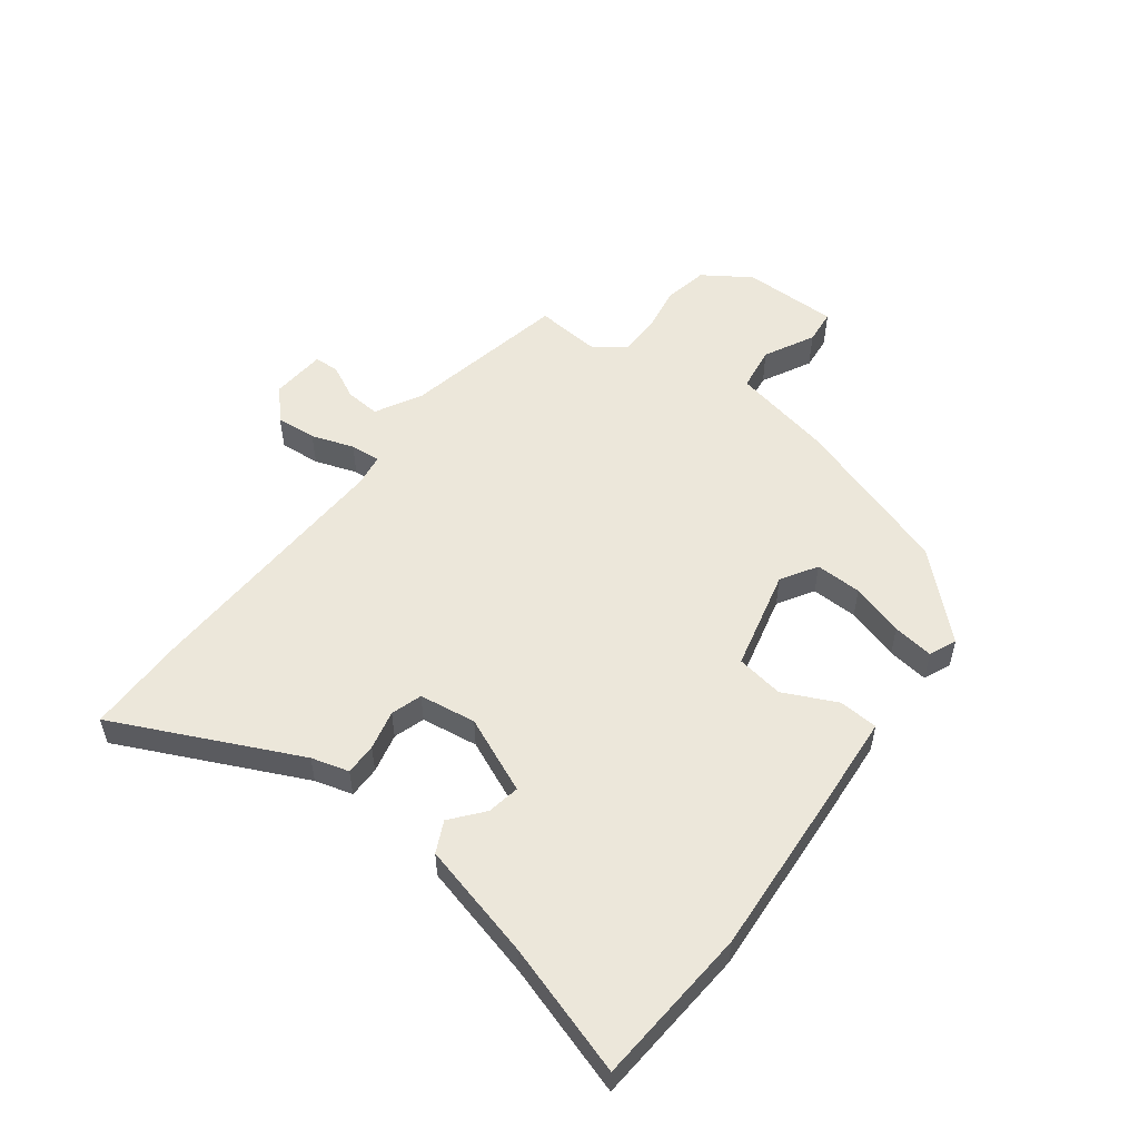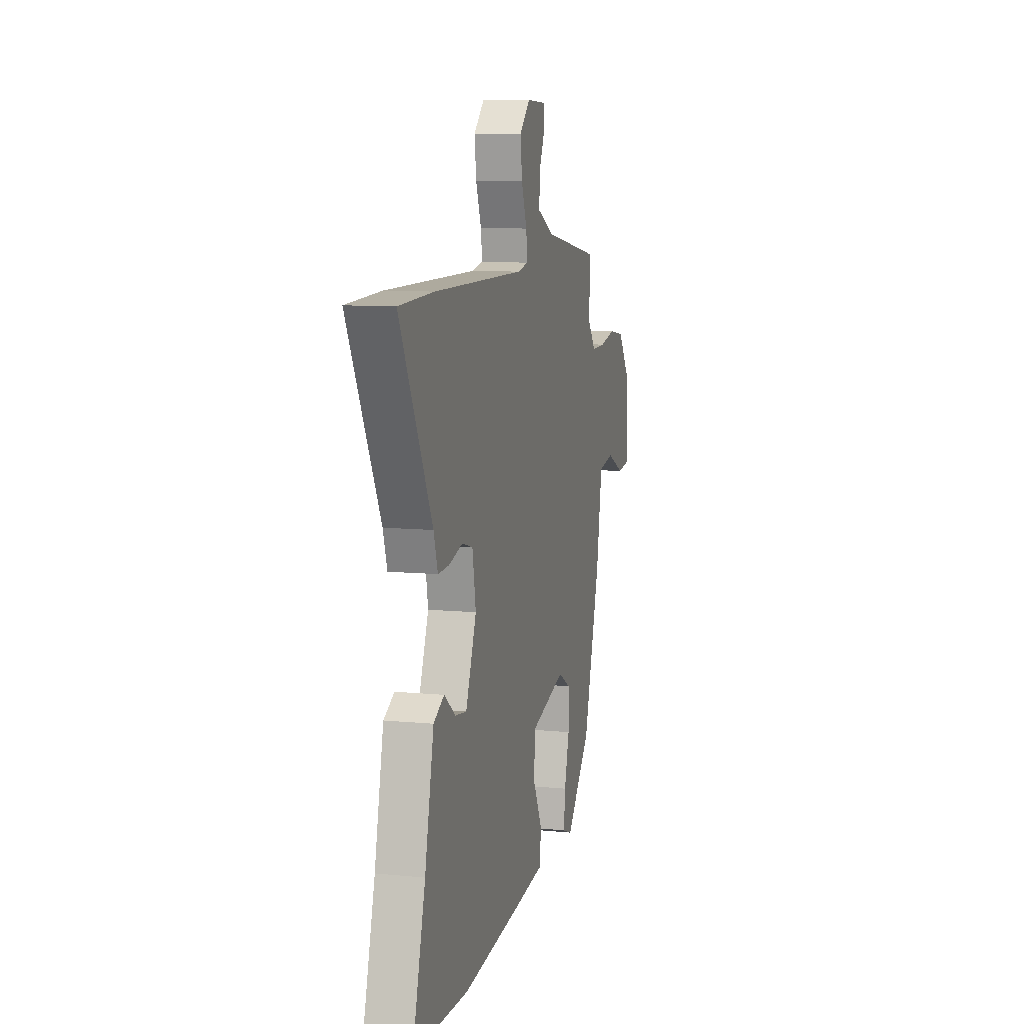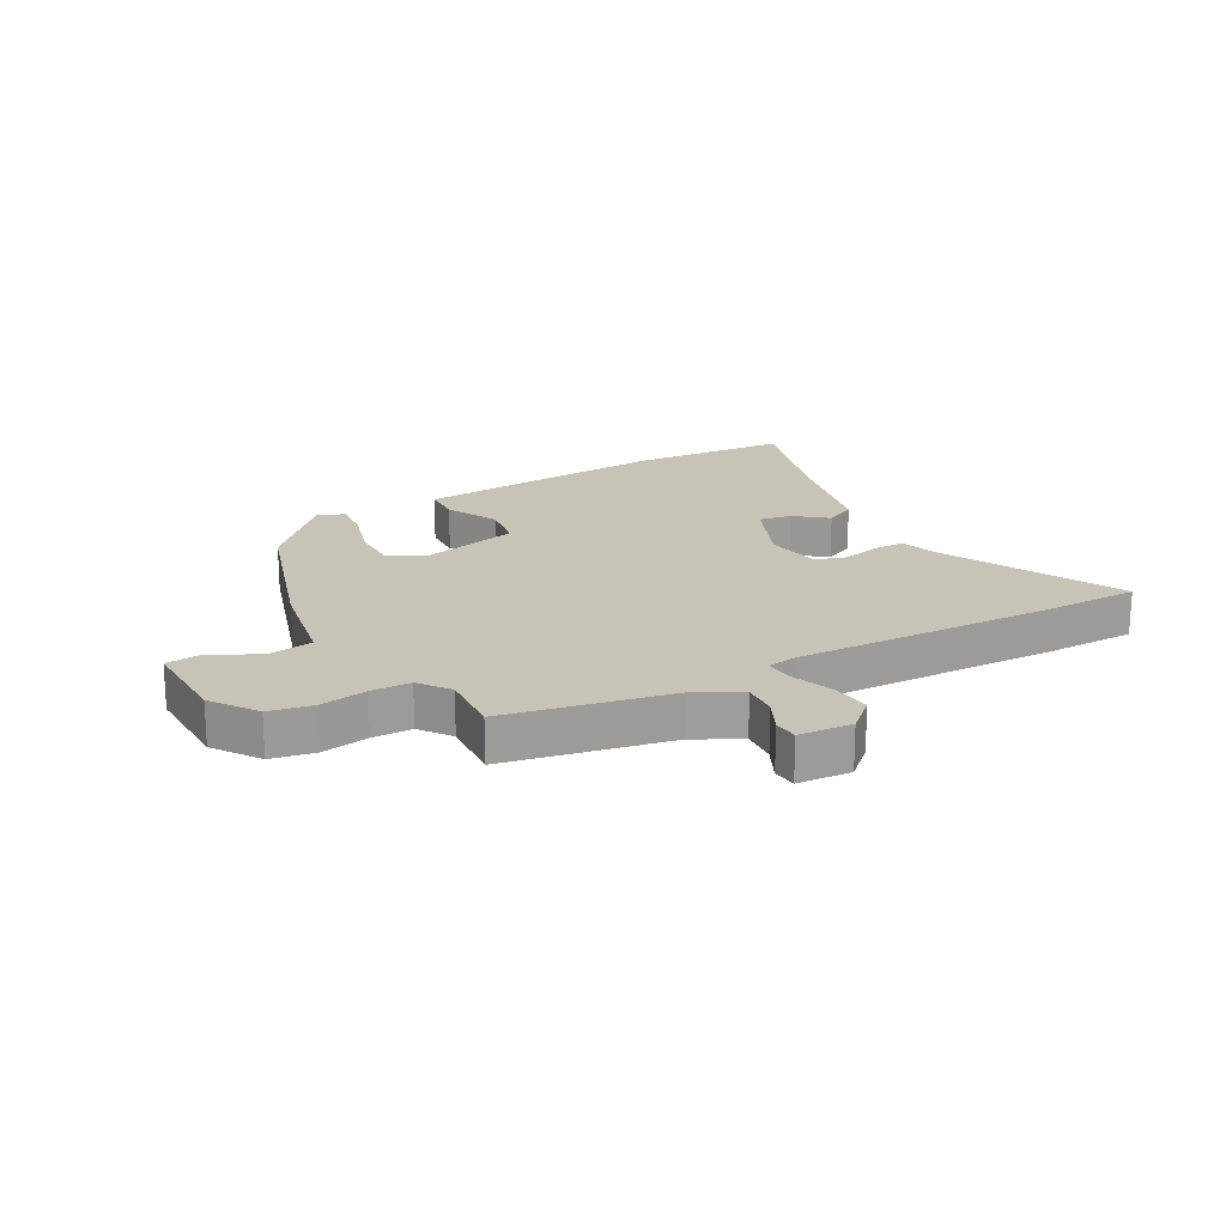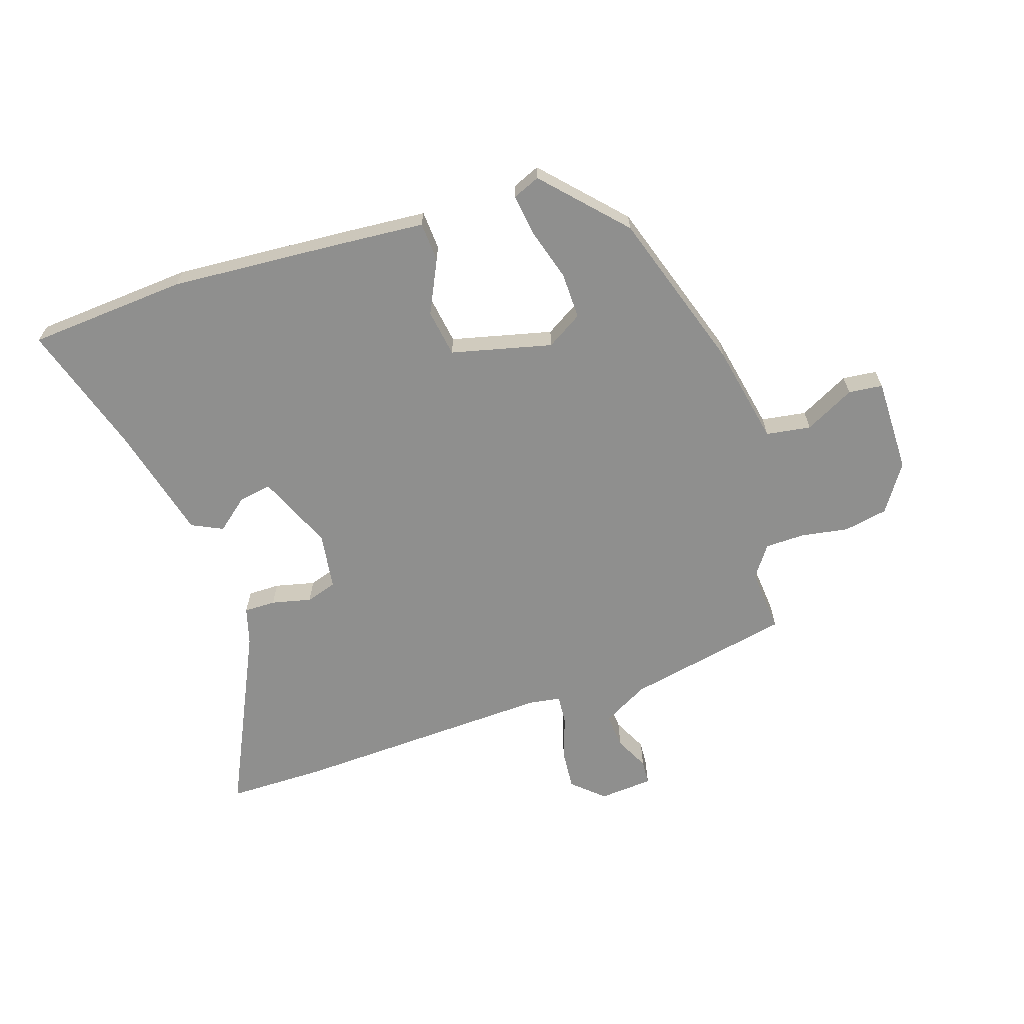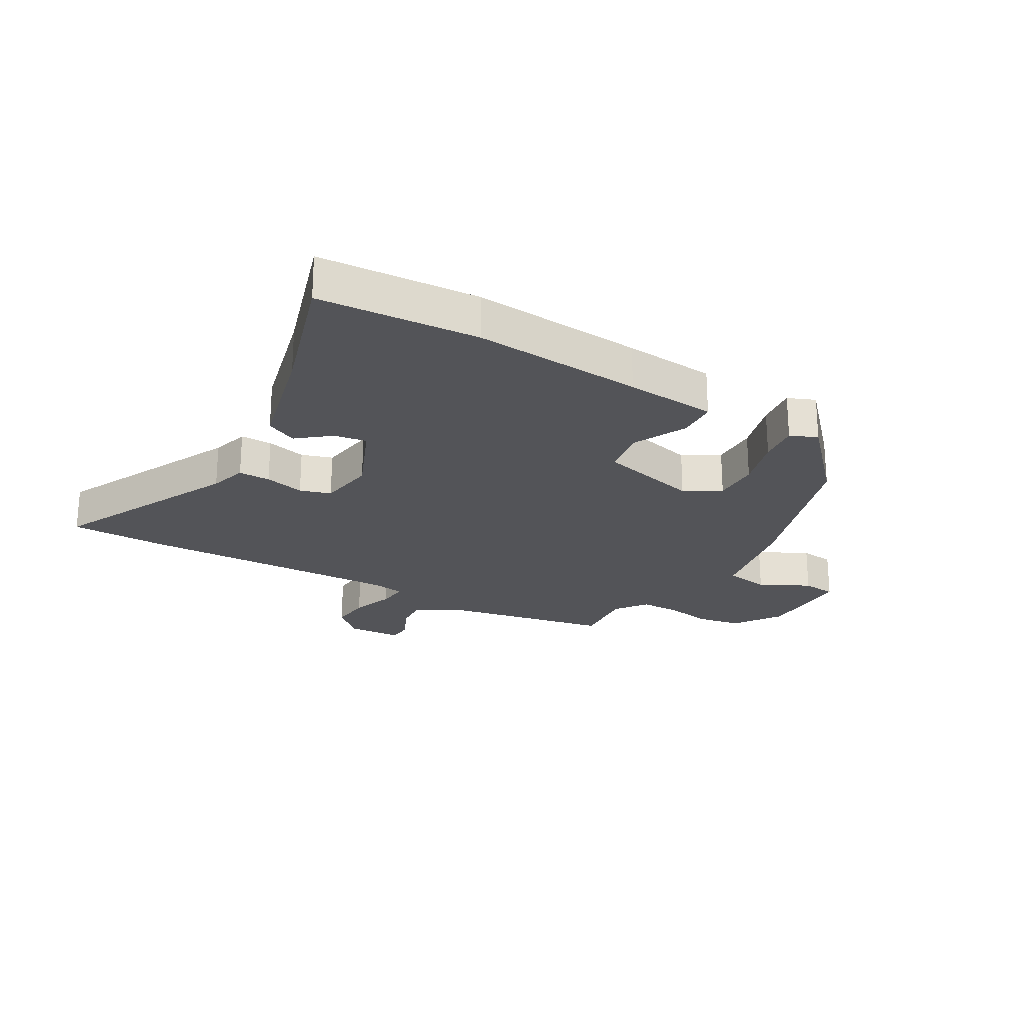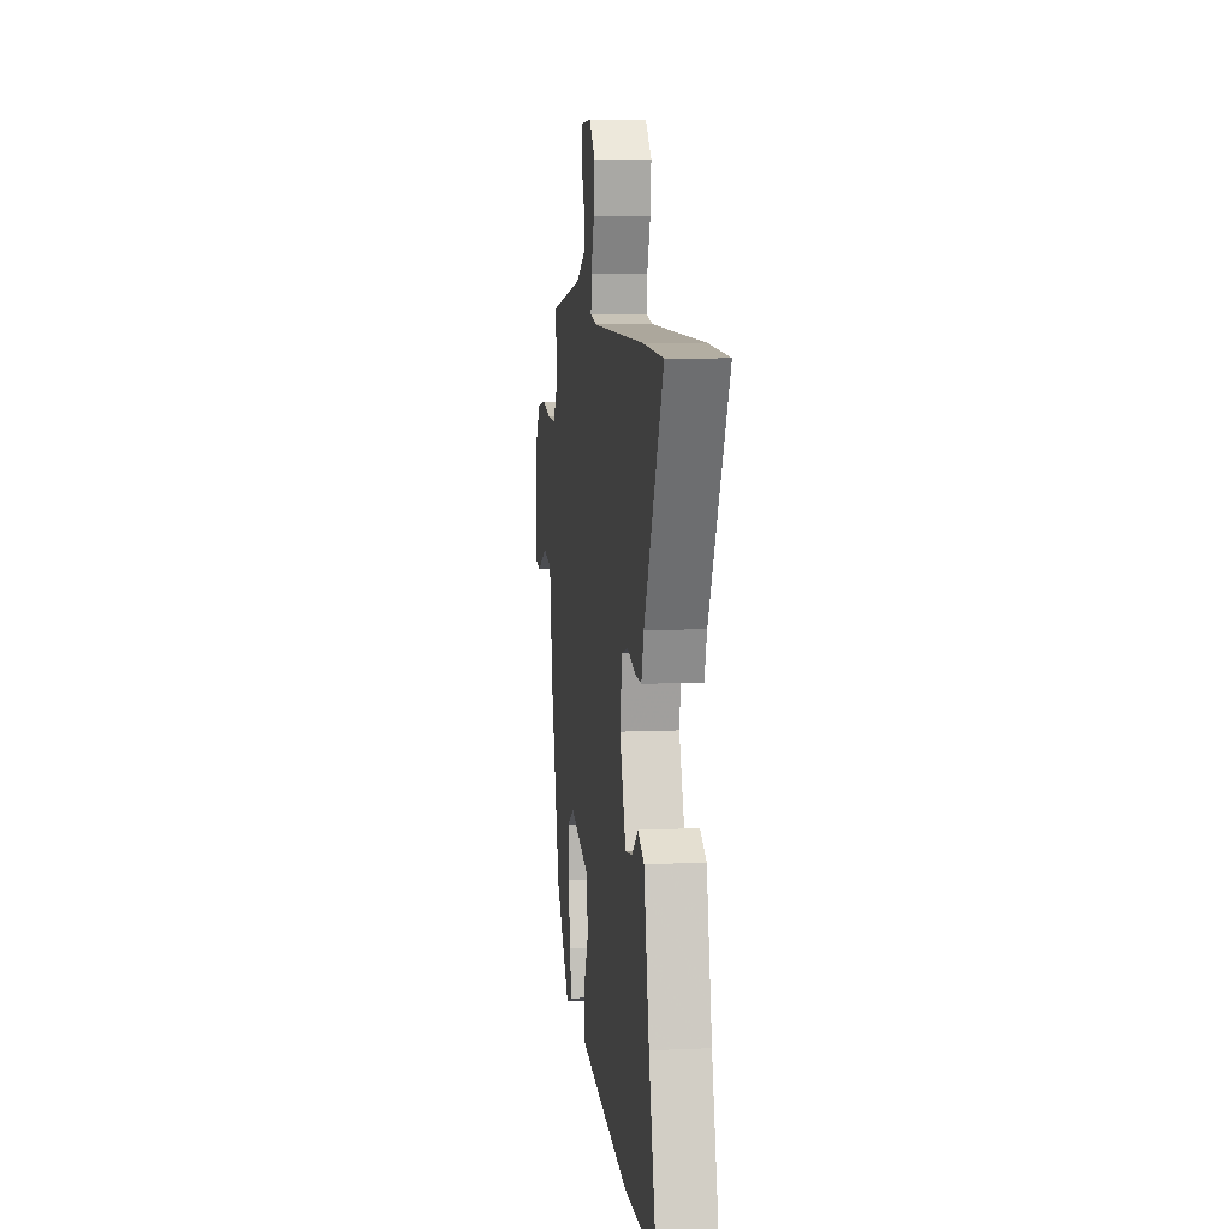
<metadata>
{"format":"obj","ext":"obj","renderer":"f3d","projection":"perspective","resolution":1024,"background":"white","views":[{"elev":53.9,"azim":129.0,"up":"+Y"},{"elev":9.6,"azim":104.3,"up":"+Z"},{"elev":19.6,"azim":-27.8,"up":"+Y"},{"elev":-65.2,"azim":-160.0,"up":"+Y"},{"elev":-23.5,"azim":151.4,"up":"+Y"},{"elev":8.8,"azim":83.1,"up":"+Z"}]}
</metadata>
<code>
v 0.592 0.07 -0.496
v 0.321 0.07 -0.507
v 0.033 0.07 -0.478
v -0.121 0.07 -0.461
v -0.123 0.07 -0.394
v -0.077 0.07 -0.305
v -0.087 0.07 -0.224
v -0.257 0.07 -0.177
v -0.319 0.07 -0.212
v -0.32 0.07 -0.291
v -0.296 0.07 -0.382
v -0.289 0.07 -0.452
v -0.336 0.07 -0.47
v -0.457 0.07 -0.332
v -0.538 0.07 -0.055
v -0.567 0.07 0.117
v -0.643 0.07 0.131
v -0.729 0.07 0.09
v -0.787 0.07 0.098
v -0.781 0.07 0.26
v -0.725 0.07 0.338
v -0.65 0.07 0.35
v -0.57 0.07 0.334
v -0.502 0.07 0.333
v -0.462 0.07 0.385
v -0.468 0.07 0.495
v -0.186 0.07 0.543
v -0.106 0.07 0.583
v -0.109 0.07 0.643
v -0.136 0.07 0.702
v -0.132 0.07 0.744
v -0.04 0.07 0.748
v 0.011 0.07 0.699
v 0.003 0.07 0.63
v -0.024 0.07 0.559
v -0.03 0.07 0.508
v 0.023 0.07 0.498
v 0.469 0.07 0.501
v 0.637 0.07 0.495
v 0.48 0.07 0.189
v 0.46 0.07 0.126
v 0.406 0.07 0.128
v 0.339 0.07 0.146
v 0.286 0.07 0.131
v 0.269 0.07 0.035
v 0.321 0.07 -0.096
v 0.377 0.07 -0.088
v 0.433 0.07 -0.045
v 0.485 0.07 -0.072
v 0.529 0.07 -0.271
v 0.592 0 -0.496
v 0.321 0 -0.507
v 0.033 0 -0.478
v -0.121 0 -0.461
v -0.123 0 -0.394
v -0.077 0 -0.305
v -0.087 0 -0.224
v -0.257 0 -0.177
v -0.319 0 -0.212
v -0.32 0 -0.291
v -0.296 0 -0.382
v -0.289 0 -0.452
v -0.336 0 -0.47
v -0.457 0 -0.332
v -0.538 0 -0.055
v -0.567 0 0.117
v -0.643 0 0.131
v -0.729 0 0.09
v -0.787 0 0.098
v -0.781 0 0.26
v -0.725 0 0.338
v -0.65 0 0.35
v -0.57 0 0.334
v -0.502 0 0.333
v -0.462 0 0.385
v -0.468 0 0.495
v -0.186 0 0.543
v -0.106 0 0.583
v -0.109 0 0.643
v -0.136 0 0.702
v -0.132 0 0.744
v -0.04 0 0.748
v 0.011 0 0.699
v 0.003 0 0.63
v -0.024 0 0.559
v -0.03 0 0.508
v 0.023 0 0.498
v 0.469 0 0.501
v 0.637 0 0.495
v 0.48 0 0.189
v 0.46 0 0.126
v 0.406 0 0.128
v 0.339 0 0.146
v 0.286 0 0.131
v 0.269 0 0.035
v 0.321 0 -0.096
v 0.377 0 -0.088
v 0.433 0 -0.045
v 0.485 0 -0.072
v 0.529 0 -0.271
f 47 48 49 50
f 46 47 50 1
f 40 41 42 43
f 40 43 44
f 37 38 39 40
f 36 37 40 44
f 32 33 34 35
f 32 35 36
f 29 30 31 32
f 28 29 32 36
f 27 28 36 44
f 25 26 27 44
f 20 21 22 23
f 20 23 24
f 17 18 19 20
f 16 17 20 24
f 10 11 12 13
f 9 10 13 14
f 3 4 5 6
f 3 6 7
f 46 1 2 3
f 45 46 3 7
f 9 14 15 16
f 8 9 16 24
f 24 25 44 45
f 7 8 24 45
f 100 99 98 97
f 51 100 97 96
f 93 92 91 90
f 94 93 90
f 90 89 88 87
f 94 90 87 86
f 85 84 83 82
f 86 85 82
f 82 81 80 79
f 86 82 79 78
f 94 86 78 77
f 94 77 76 75
f 73 72 71 70
f 74 73 70
f 70 69 68 67
f 74 70 67 66
f 63 62 61 60
f 64 63 60 59
f 56 55 54 53
f 57 56 53
f 53 52 51 96
f 57 53 96 95
f 66 65 64 59
f 74 66 59 58
f 95 94 75 74
f 95 74 58 57
f 1 51 52 2
f 2 52 53 3
f 3 53 54 4
f 4 54 55 5
f 5 55 56 6
f 6 56 57 7
f 7 57 58 8
f 8 58 59 9
f 9 59 60 10
f 10 60 61 11
f 11 61 62 12
f 12 62 63 13
f 13 63 64 14
f 14 64 65 15
f 15 65 66 16
f 16 66 67 17
f 17 67 68 18
f 18 68 69 19
f 19 69 70 20
f 20 70 71 21
f 21 71 72 22
f 22 72 73 23
f 23 73 74 24
f 24 74 75 25
f 25 75 76 26
f 26 76 77 27
f 27 77 78 28
f 28 78 79 29
f 29 79 80 30
f 30 80 81 31
f 31 81 82 32
f 32 82 83 33
f 33 83 84 34
f 34 84 85 35
f 35 85 86 36
f 36 86 87 37
f 37 87 88 38
f 38 88 89 39
f 39 89 90 40
f 40 90 91 41
f 41 91 92 42
f 42 92 93 43
f 43 93 94 44
f 44 94 95 45
f 45 95 96 46
f 46 96 97 47
f 47 97 98 48
f 48 98 99 49
f 49 99 100 50
f 50 100 51 1

</code>
